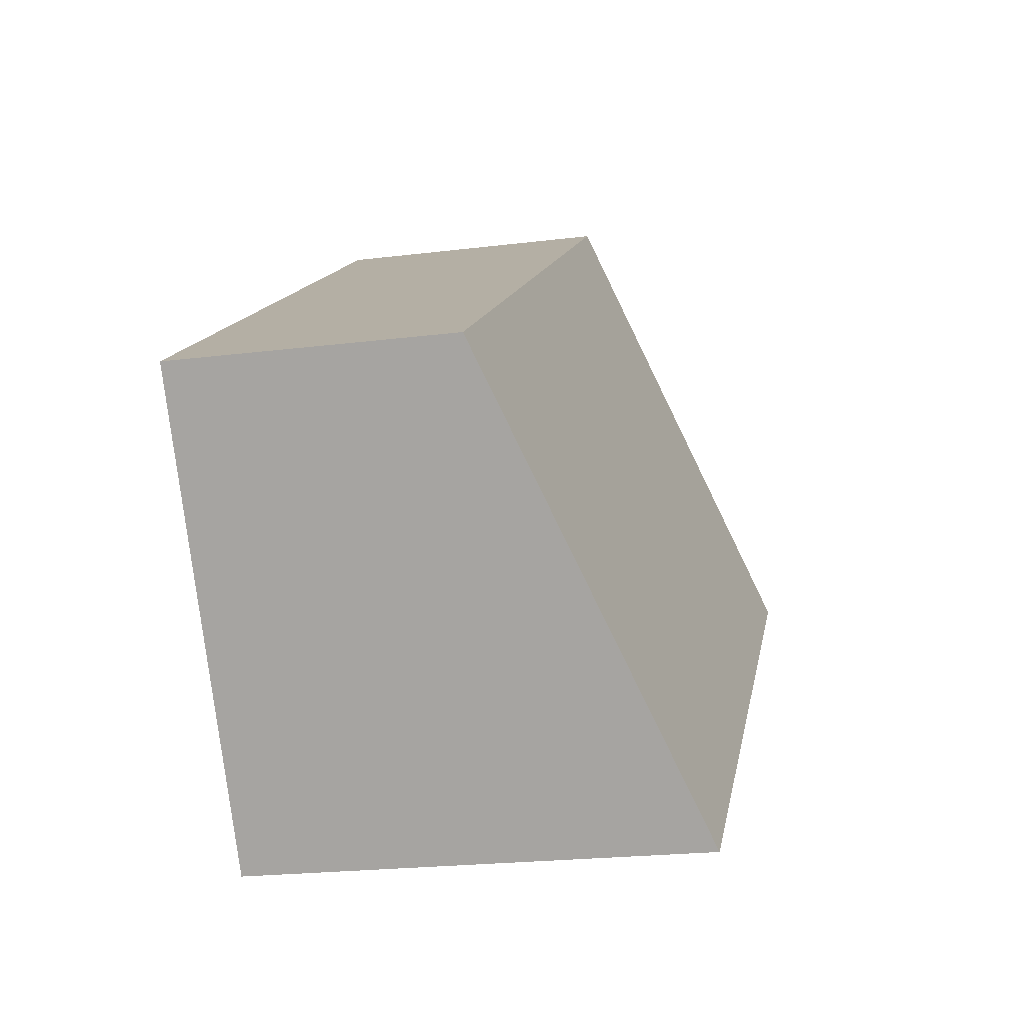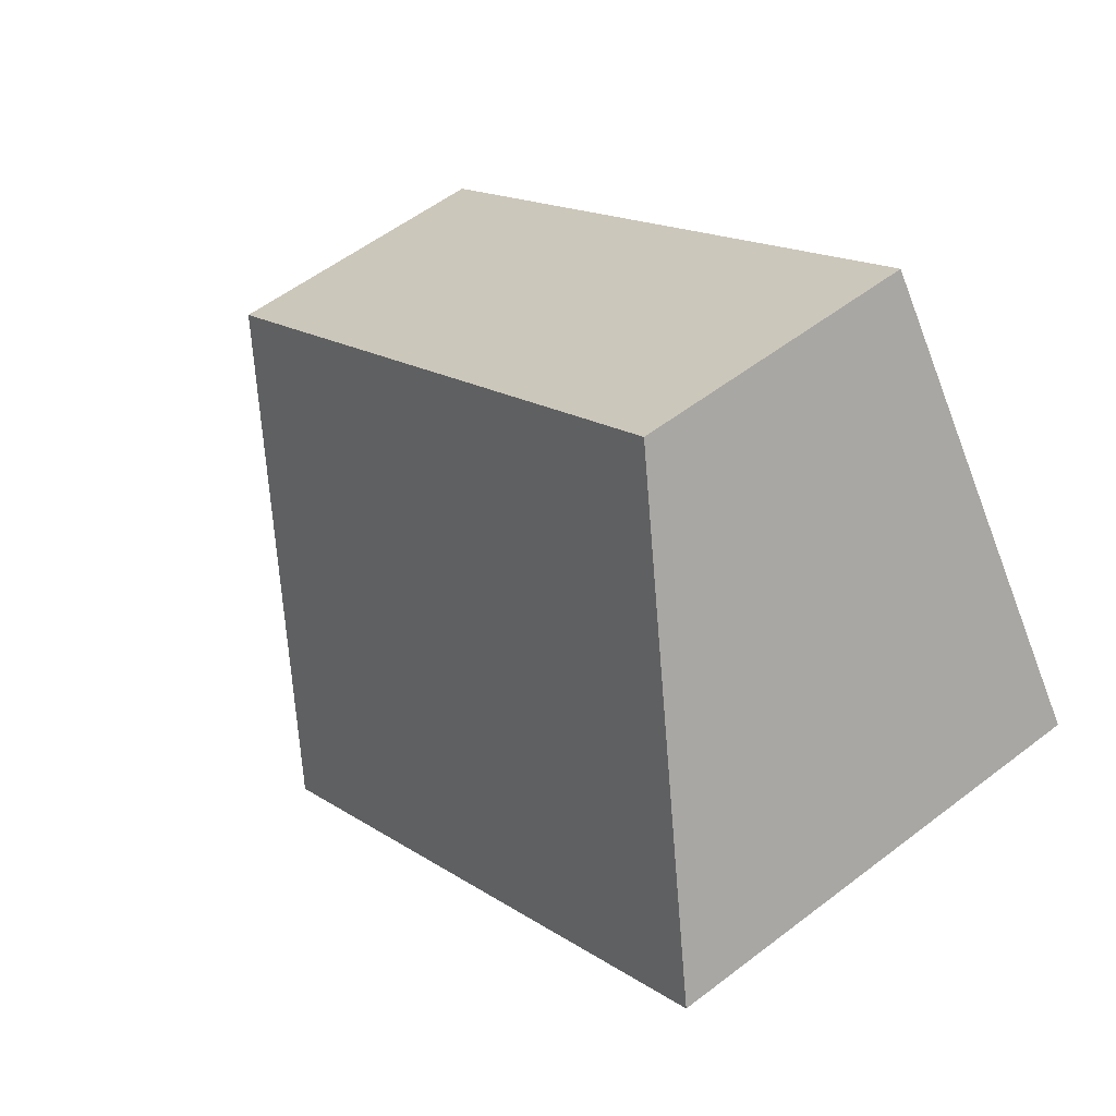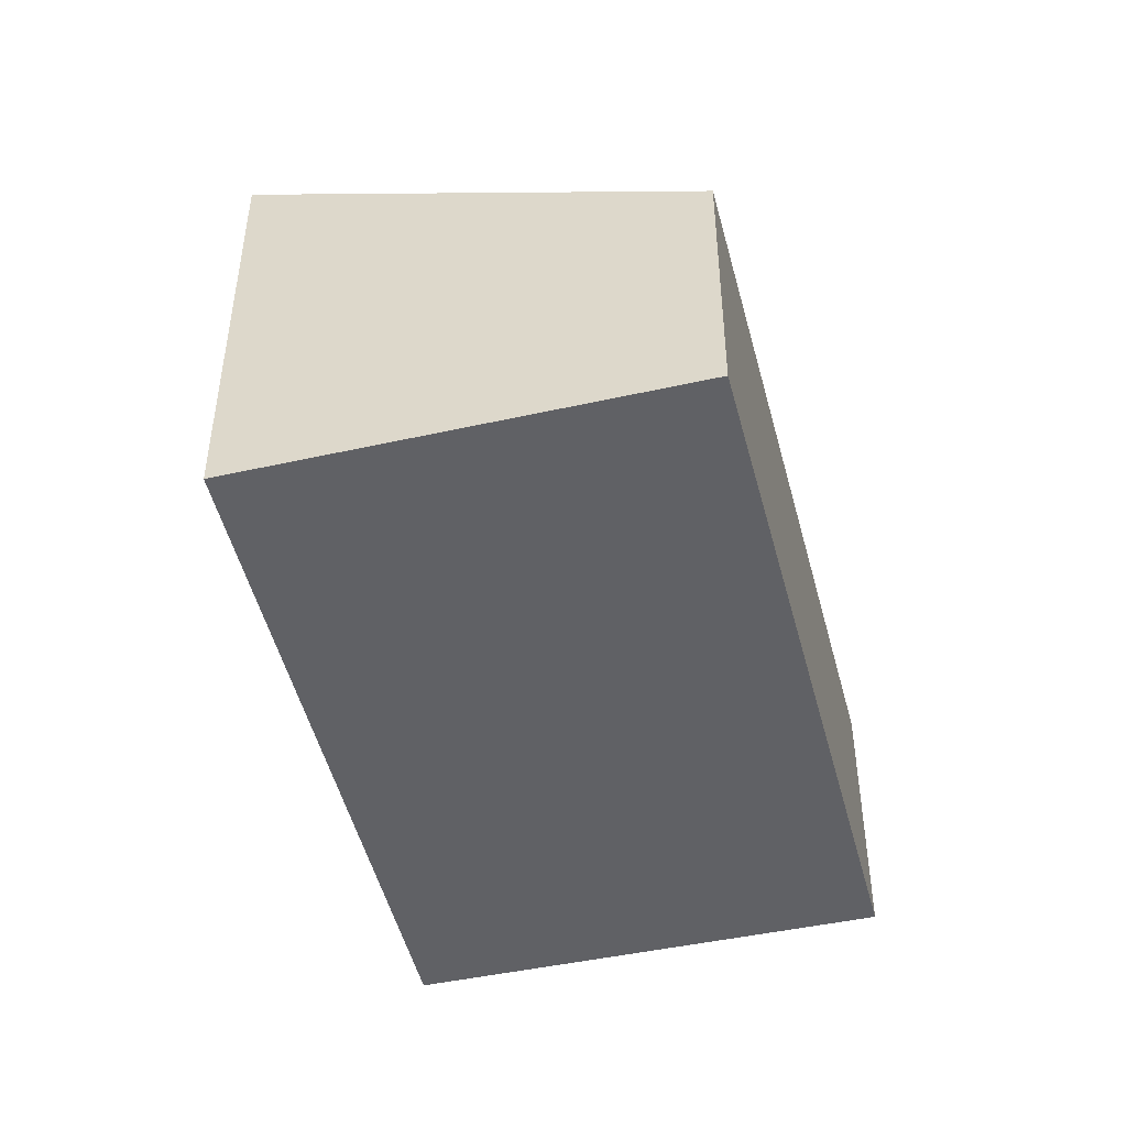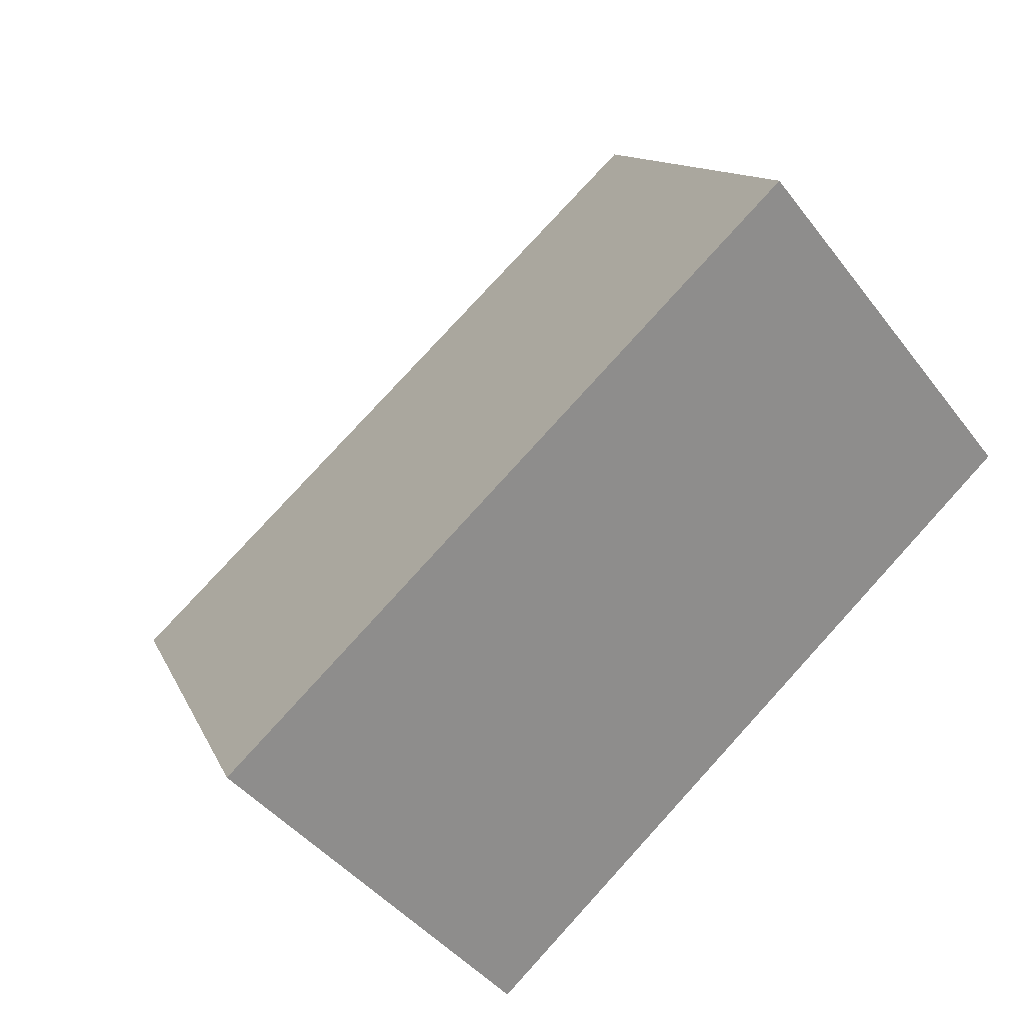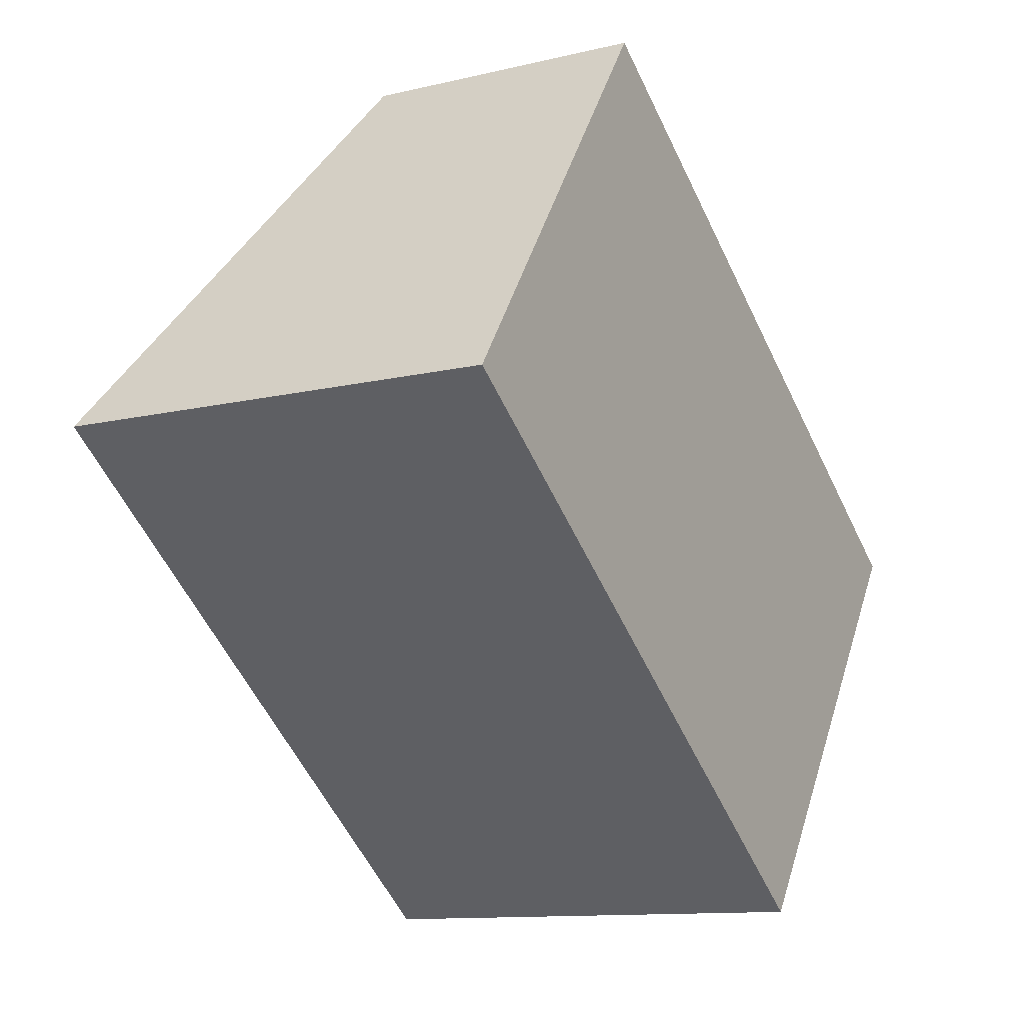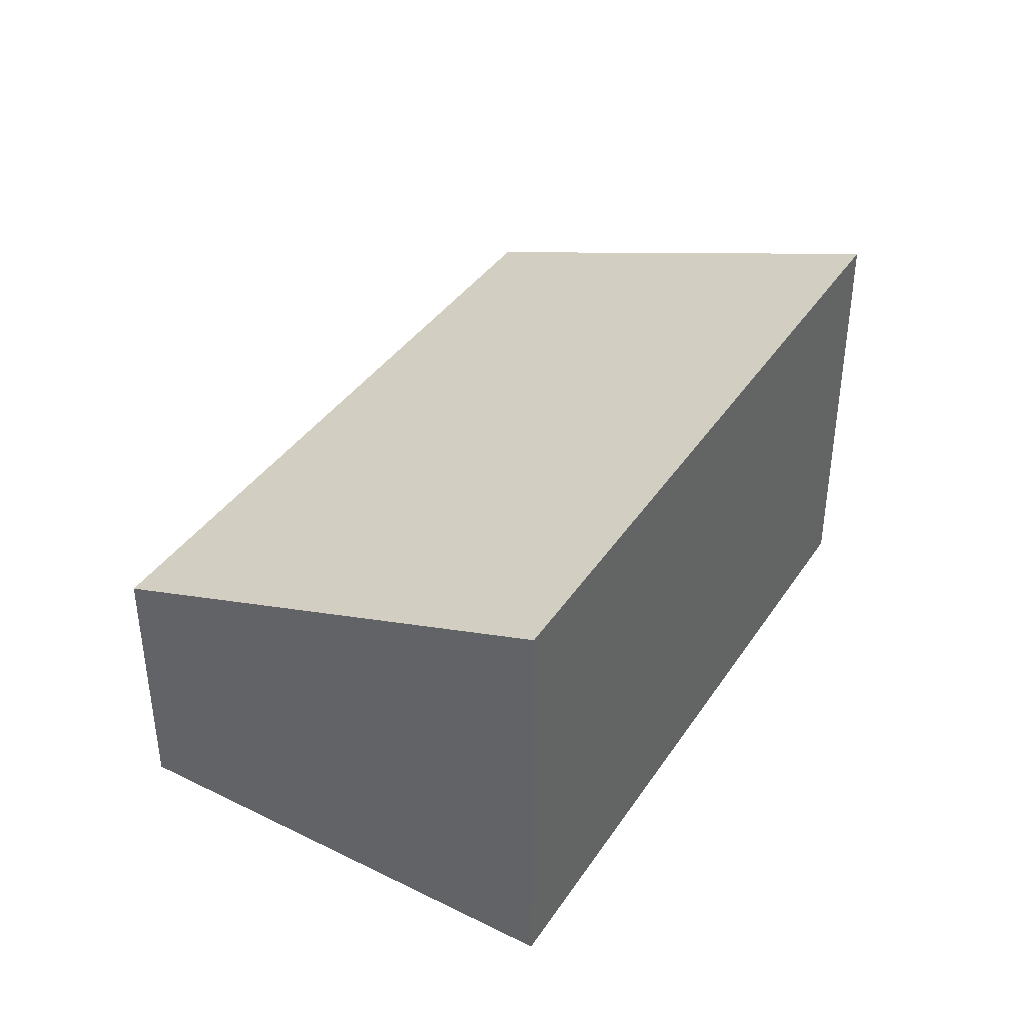
<metadata>
{"format":"obj","ext":"obj","renderer":"f3d","projection":"perspective","resolution":1024,"background":"white","views":[{"elev":-21.9,"azim":102.3,"up":"+Z"},{"elev":55.4,"azim":-129.0,"up":"+Z"},{"elev":-47.4,"azim":-41.0,"up":"+Y"},{"elev":-42.0,"azim":-146.2,"up":"+Z"},{"elev":-11.6,"azim":-60.0,"up":"+Z"},{"elev":41.0,"azim":156.5,"up":"+Y"}]}
</metadata>
<code>
v  0 3.087 1.89e-16
v  6.142 1.936 -0.238
v  4.162 3.142 -3.037
v  1.868 1.936 2.686
v  4.162 1.86e-16 -3.037
v  0 0 0
v  1.868 -1.645e-16 2.686
v  6.142 1.457e-17 -0.238
g defaultobject
f 1 2 3
f 2 1 4
f 5 1 3
f 1 5 6
f 6 4 1
f 4 6 7
f 7 2 4
f 2 7 8
f 2 5 3
f 5 2 8
f 8 6 5
f 6 8 7

</code>
